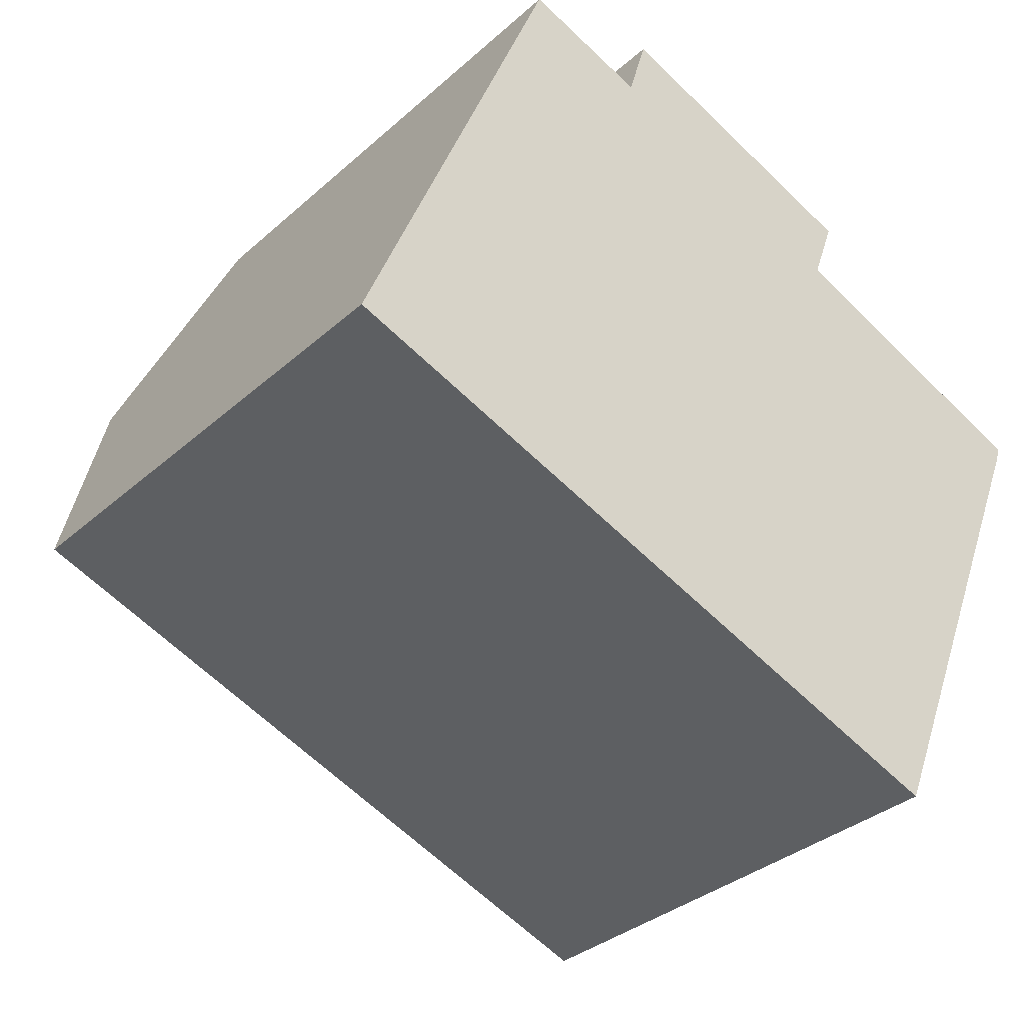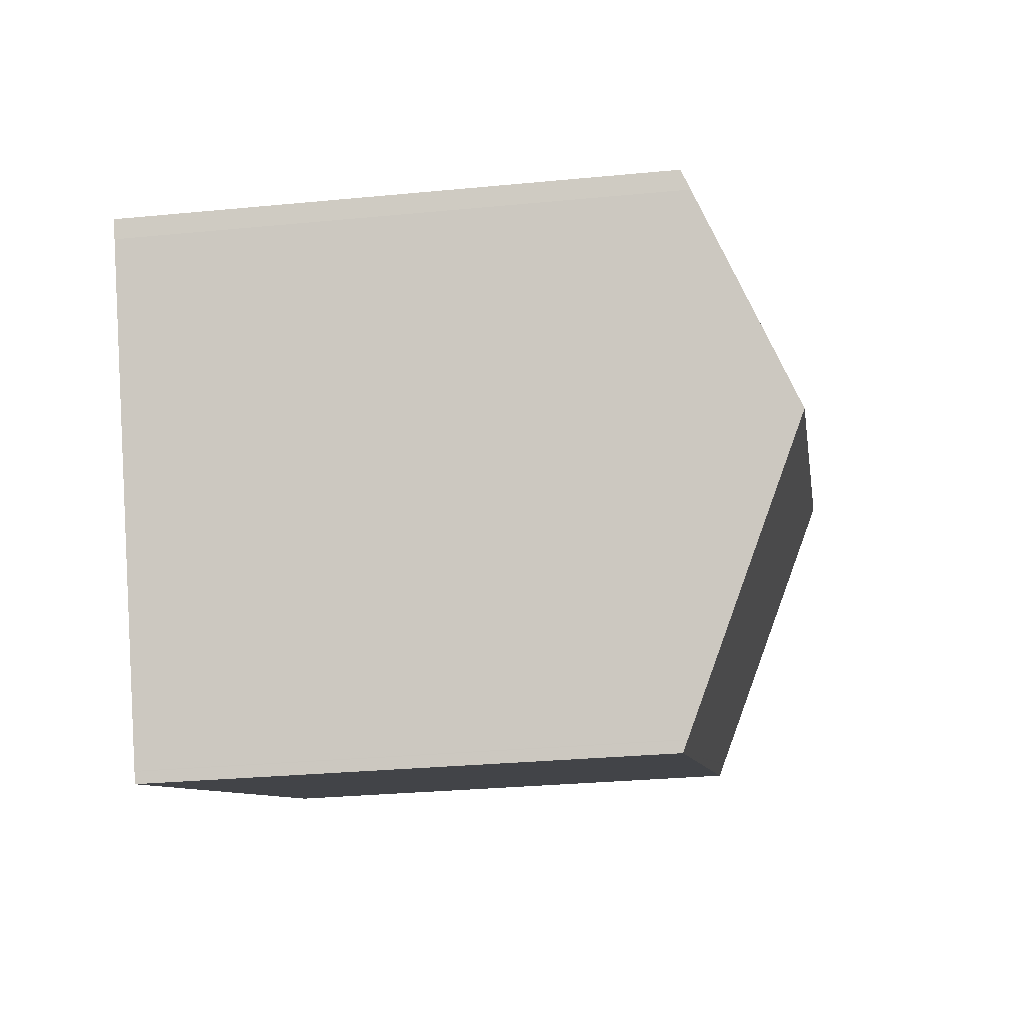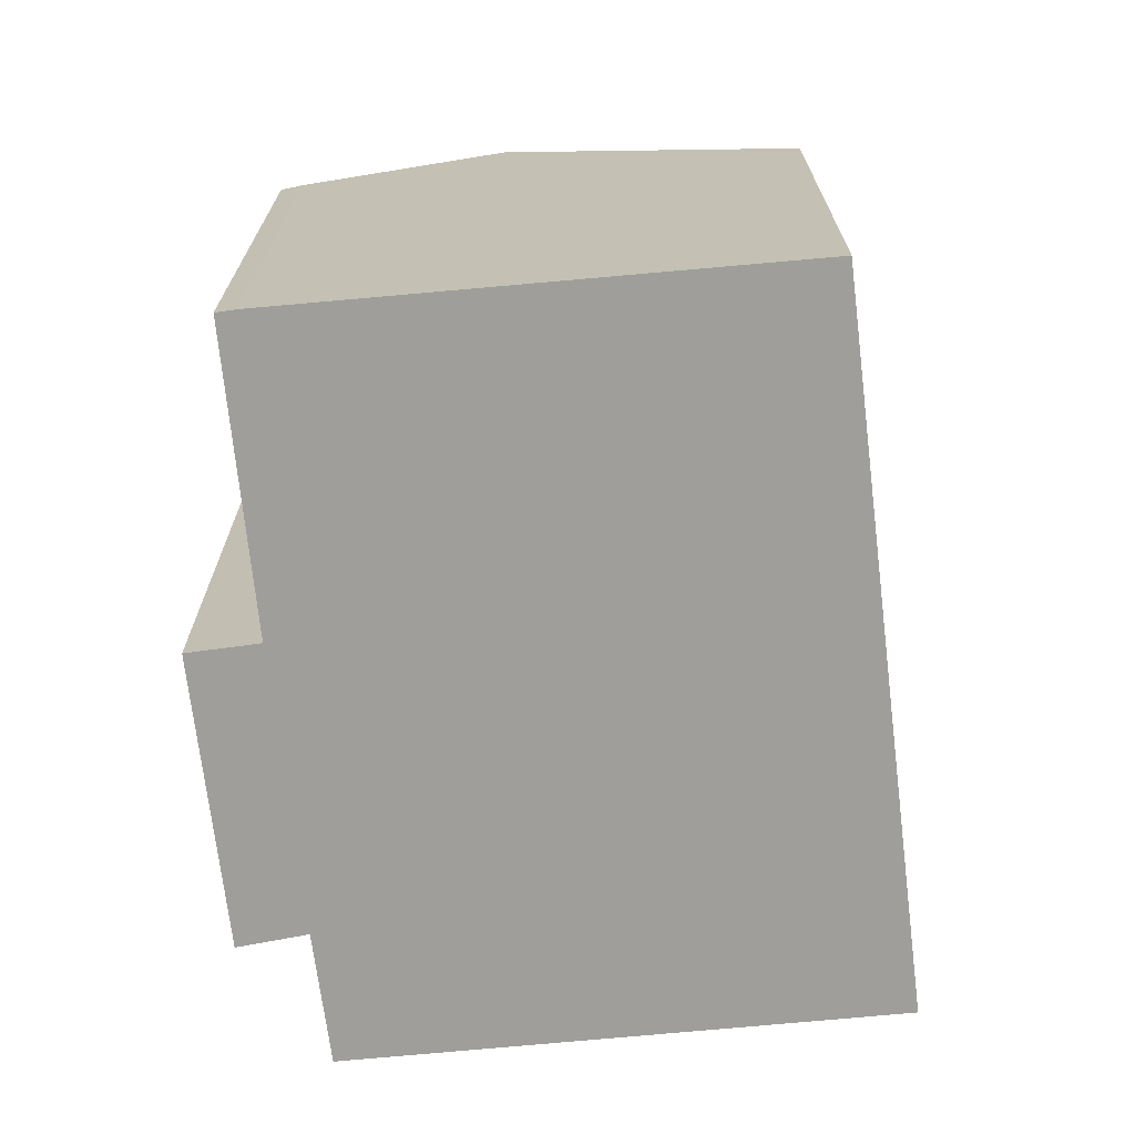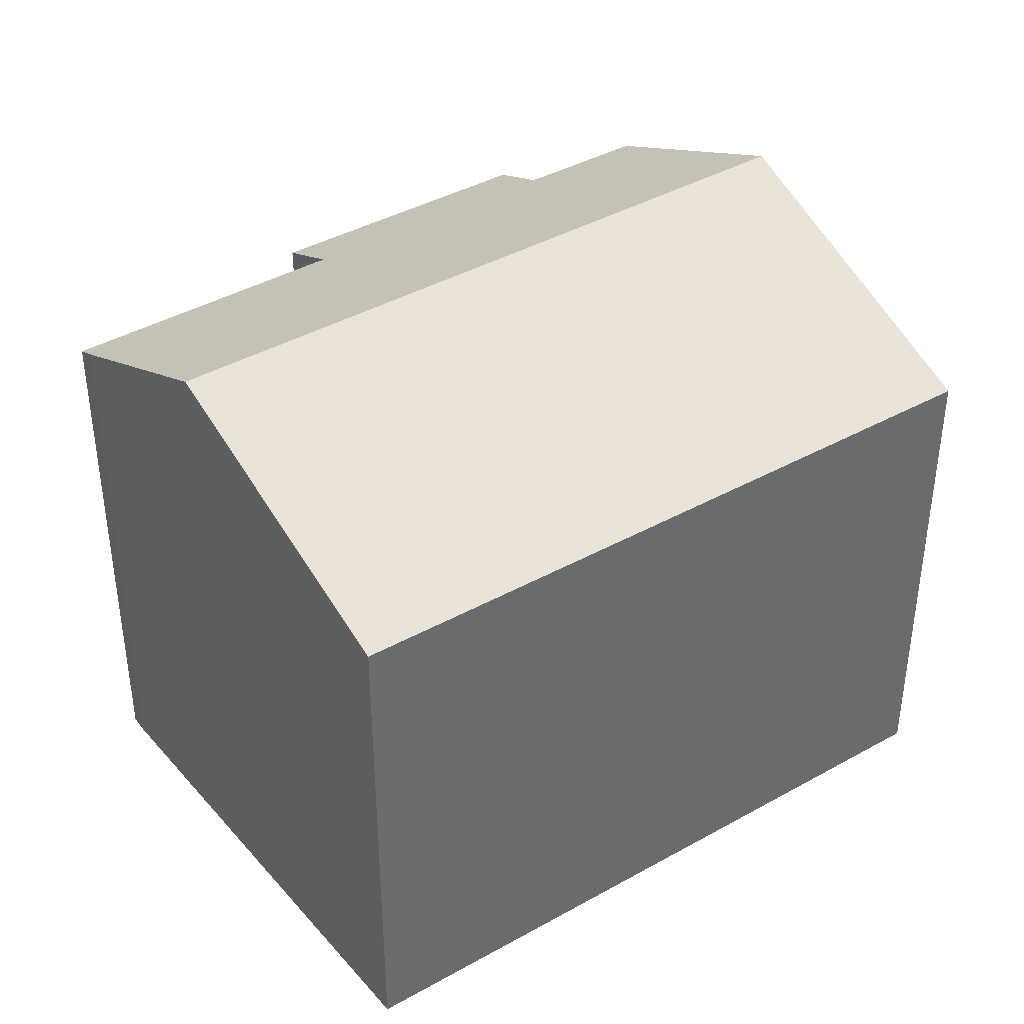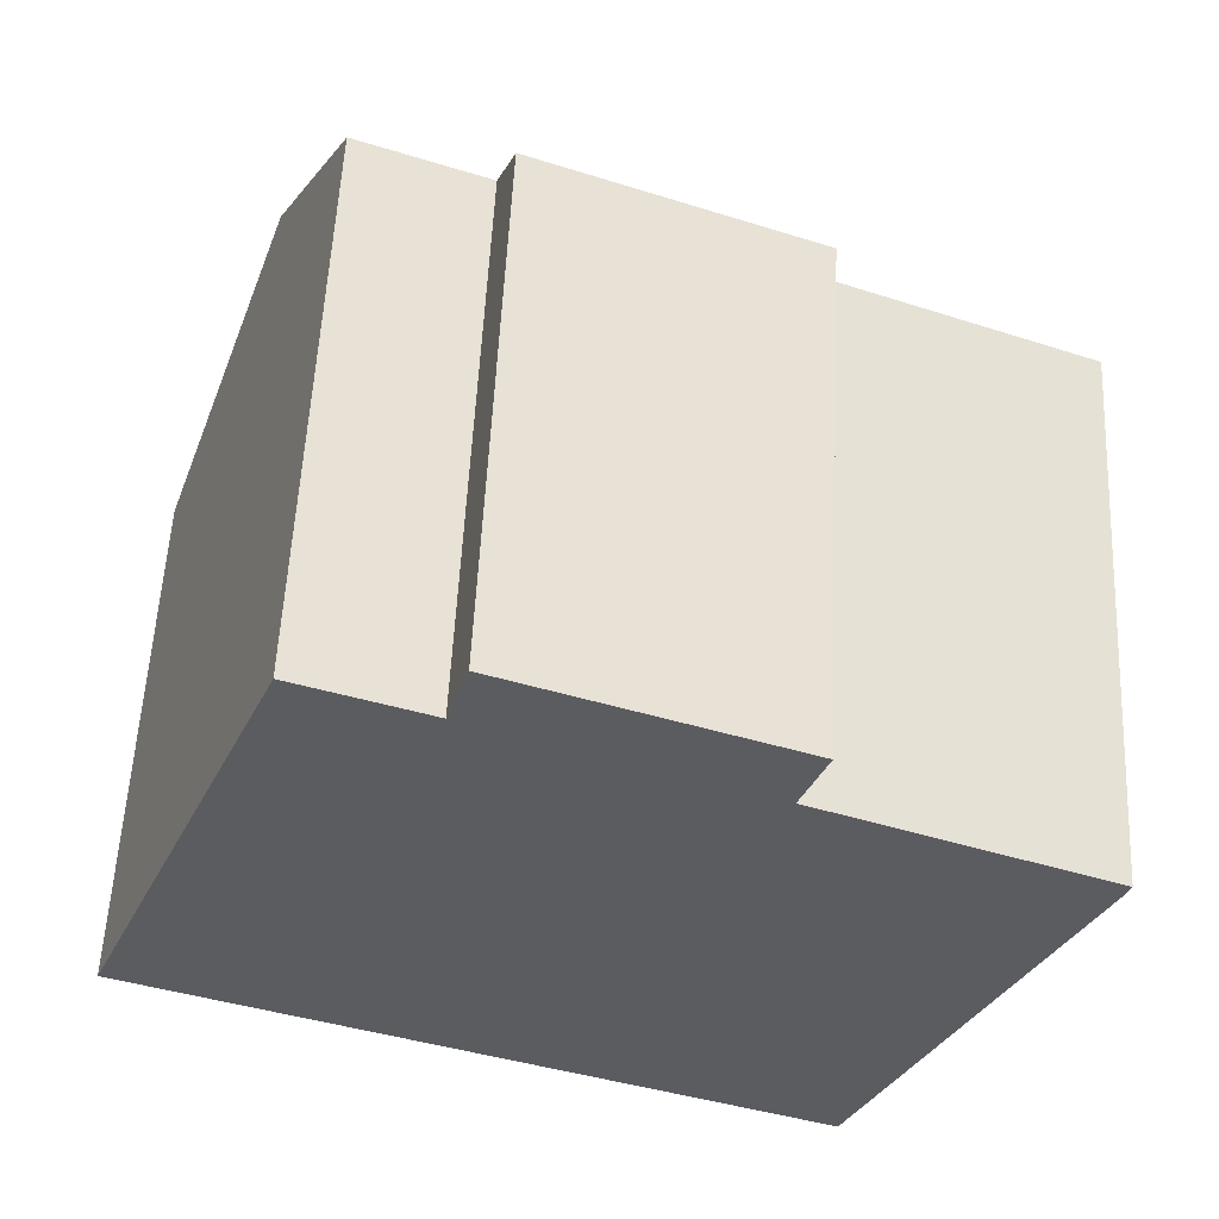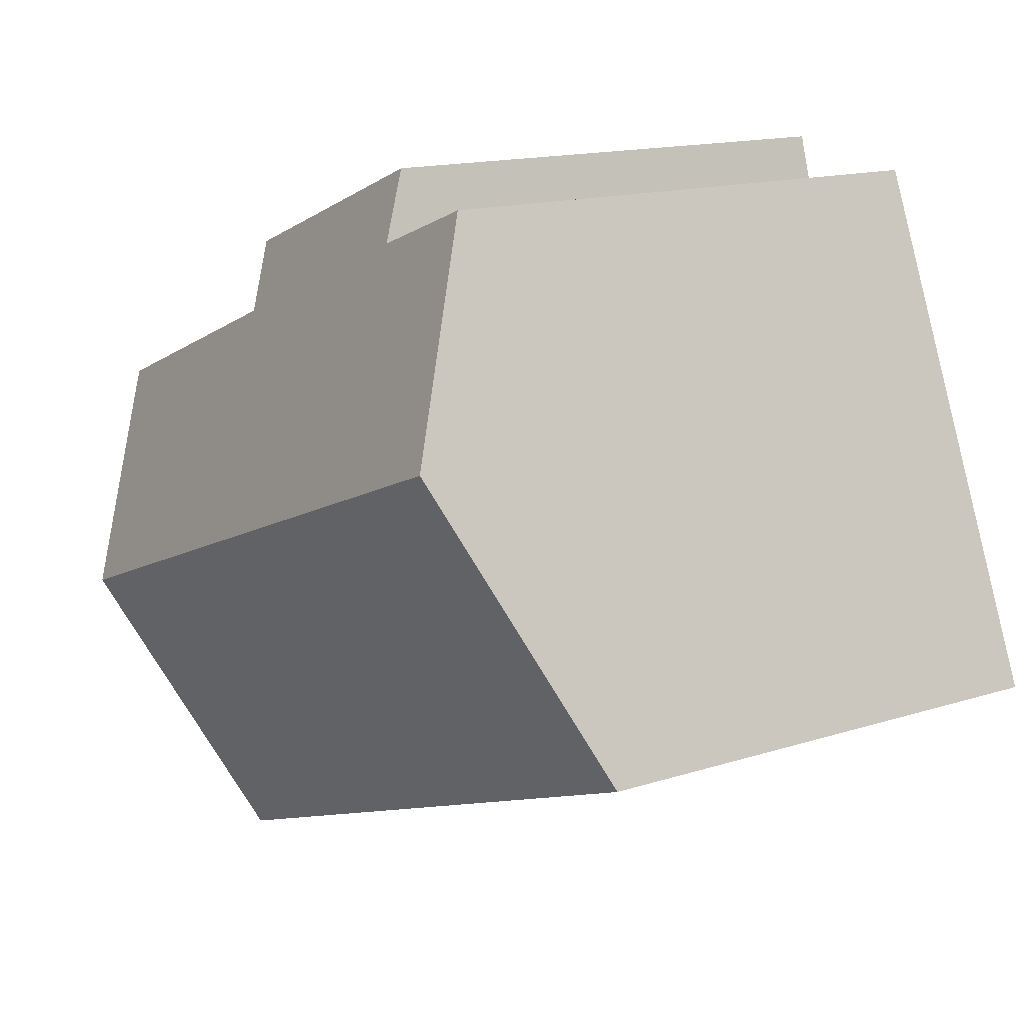
<metadata>
{"format":"obj","ext":"obj","renderer":"f3d","projection":"perspective","resolution":1024,"background":"white","views":[{"elev":-33.8,"azim":-40.0,"up":"+Z"},{"elev":-28.7,"azim":98.3,"up":"+Z"},{"elev":-70.8,"azim":117.6,"up":"+Y"},{"elev":39.8,"azim":165.9,"up":"+Y"},{"elev":56.1,"azim":2.8,"up":"+Z"},{"elev":14.9,"azim":-124.7,"up":"+Z"}]}
</metadata>
<code>
v  22.7 14.37 5.89
v  16.87 14.12 8.781
v  22.87 14.15 6.38
v  22.12 15.02 4.482
v  20.58 16.73 0.778
v  3.072 16.73 7.542
v  15.63 14.11 9.281
v  8.642 14.11 11.99
v  9.168 13.32 13.76
v  5.371 14.13 13.19
v  4.904 14.66 12.04
v  3.576 16.16 8.781
v  16.27 13.31 11.06
v  17.65 13.47 -6.296
v  17.64 13.46 -6.317
v  17.53 13.33 -6.593
v  1.749 15.24 4.294
v  0.14 13.42 0.344
v  0 13.26 8.119e-16
v  0.131 13.41 0.321
v  5.371 -8.077e-16 13.19
v  8.642 -7.343e-16 11.99
v  9.168 -8.427e-16 13.76
v  16.27 -6.77e-16 11.06
v  15.63 -5.683e-16 9.281
v  22.87 -3.907e-16 6.38
v  16.87 -5.377e-16 8.781
v  0 0 0
v  0.14 -2.106e-17 0.344
v  0.131 -1.966e-17 0.321
v  1.749 -2.629e-16 4.294
v  4.904 -7.374e-16 12.04
v  3.576 -5.377e-16 8.781
v  3.072 -4.618e-16 7.542
v  22.7 -3.607e-16 5.89
v  20.58 -4.764e-17 0.778
v  17.65 3.855e-16 -6.296
v  22.12 -2.744e-16 4.482
v  17.64 3.868e-16 -6.317
v  17.53 4.037e-16 -6.593
g defaultobject
f 1 2 3
f 2 1 4
f 2 4 5
f 2 5 6
f 2 6 7
f 7 6 8
f 7 8 9
f 8 6 10
f 10 6 11
f 11 6 12
f 9 13 7
f 14 6 5
f 6 14 15
f 6 15 16
f 6 16 17
f 17 16 18
f 16 19 20
f 18 16 20
f 21 8 10
f 8 21 22
f 23 13 9
f 13 23 24
f 25 2 7
f 2 25 3
f 3 25 26
f 26 25 27
f 22 9 8
f 9 22 23
f 28 20 19
f 20 28 18
f 18 28 17
f 17 28 6
f 6 28 12
f 12 28 11
f 11 28 10
f 10 28 29
f 10 29 21
f 29 28 30
f 21 29 31
f 21 31 32
f 32 31 33
f 33 31 34
f 13 25 7
f 25 13 24
f 3 35 1
f 35 3 26
f 4 14 5
f 14 4 1
f 14 1 35
f 14 35 36
f 14 36 37
f 36 35 38
f 39 16 15
f 16 39 40
f 37 15 14
f 15 37 39
f 40 19 16
f 19 40 28
f 23 22 24
f 39 28 40
f 28 39 37
f 28 37 36
f 28 36 38
f 28 38 30
f 30 38 29
f 29 38 31
f 31 38 35
f 31 35 34
f 34 35 26
f 34 26 27
f 34 27 33
f 33 27 25
f 33 25 24
f 33 24 32
f 32 24 22
f 32 22 21

</code>
